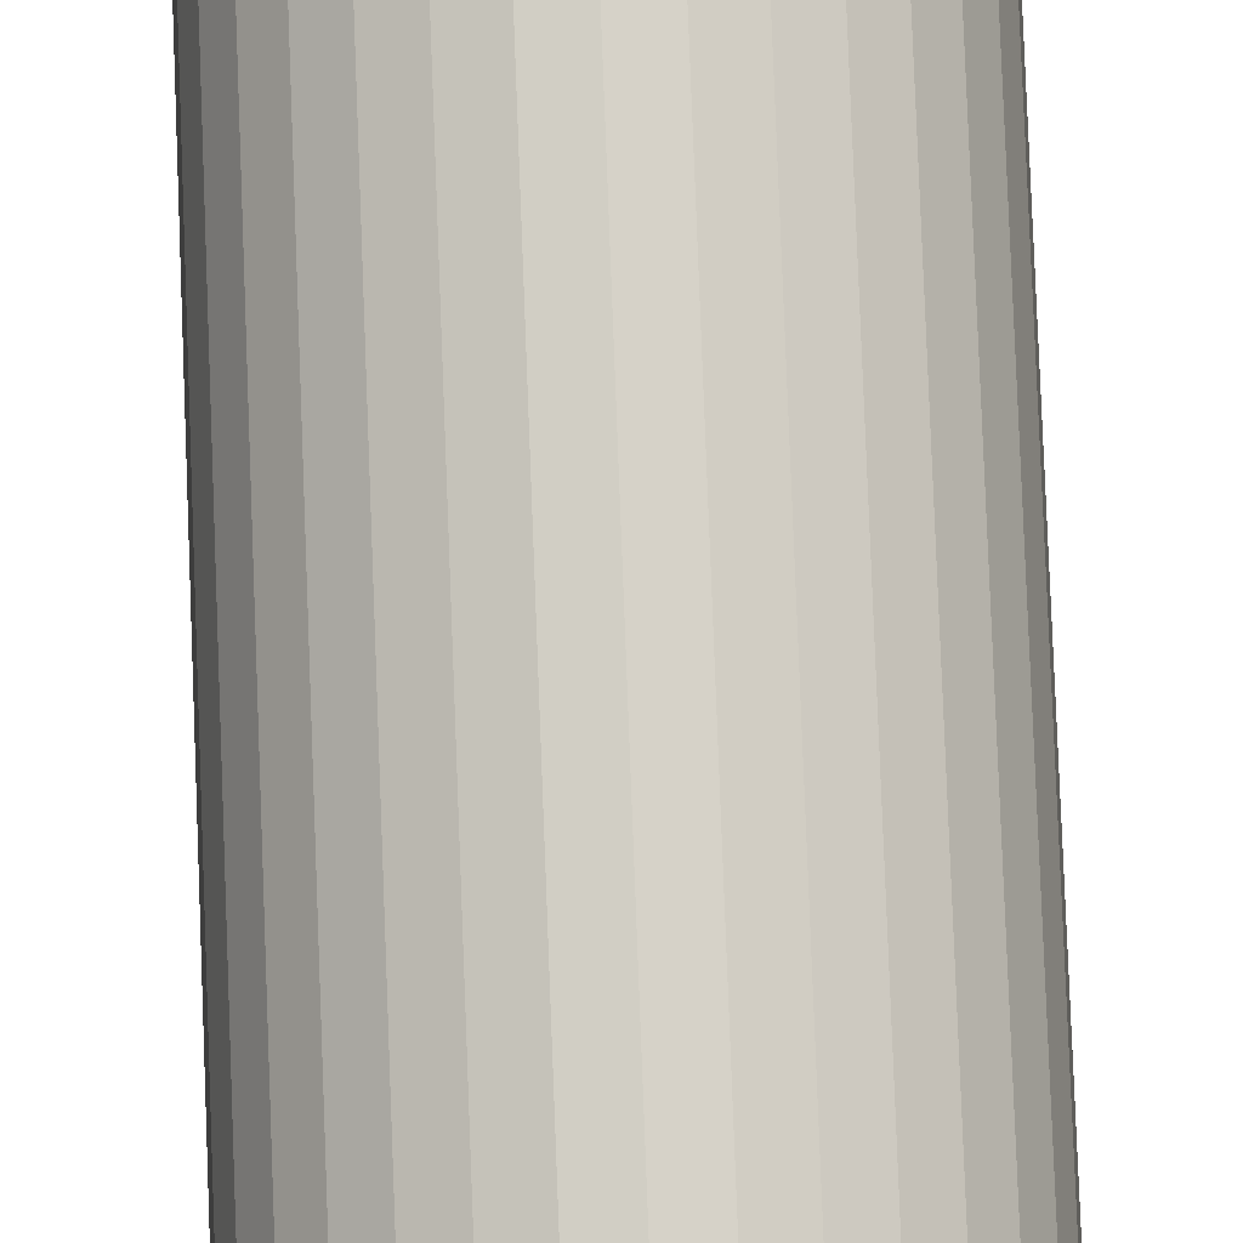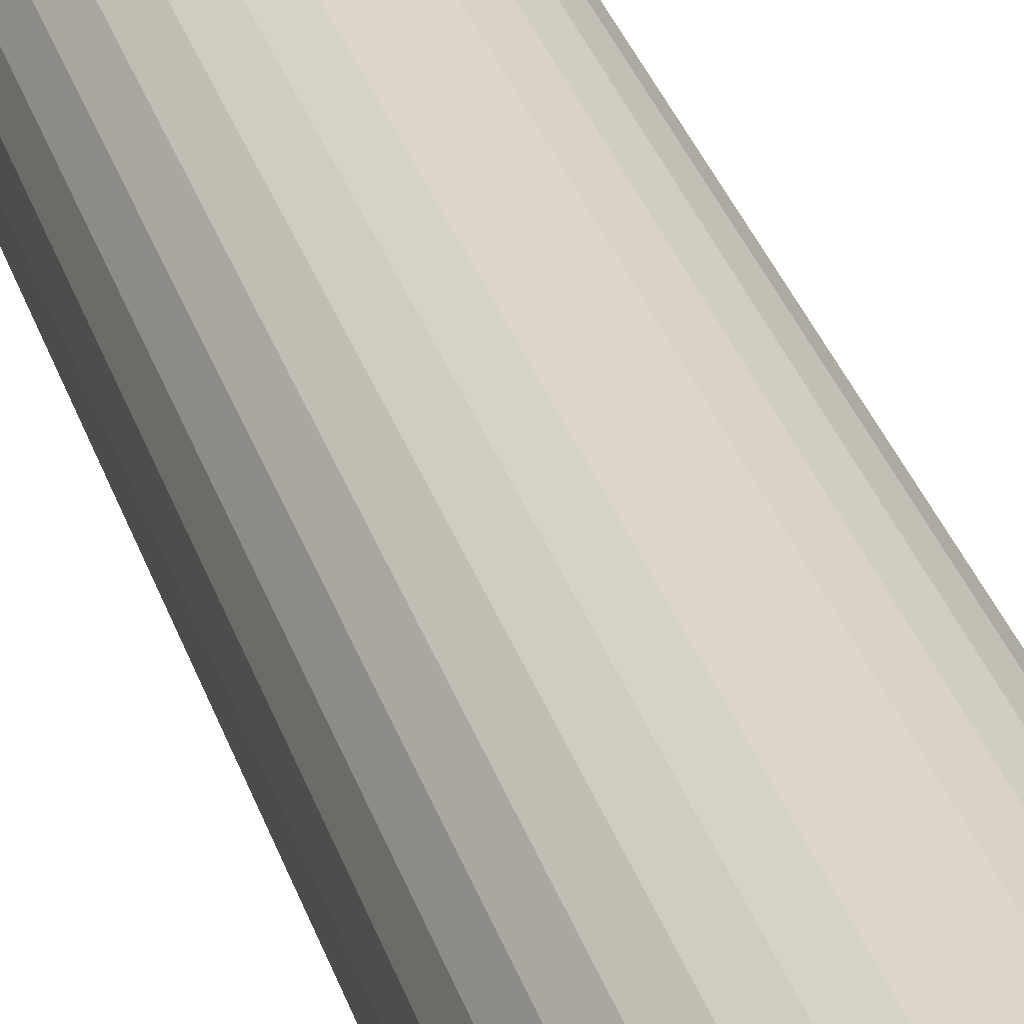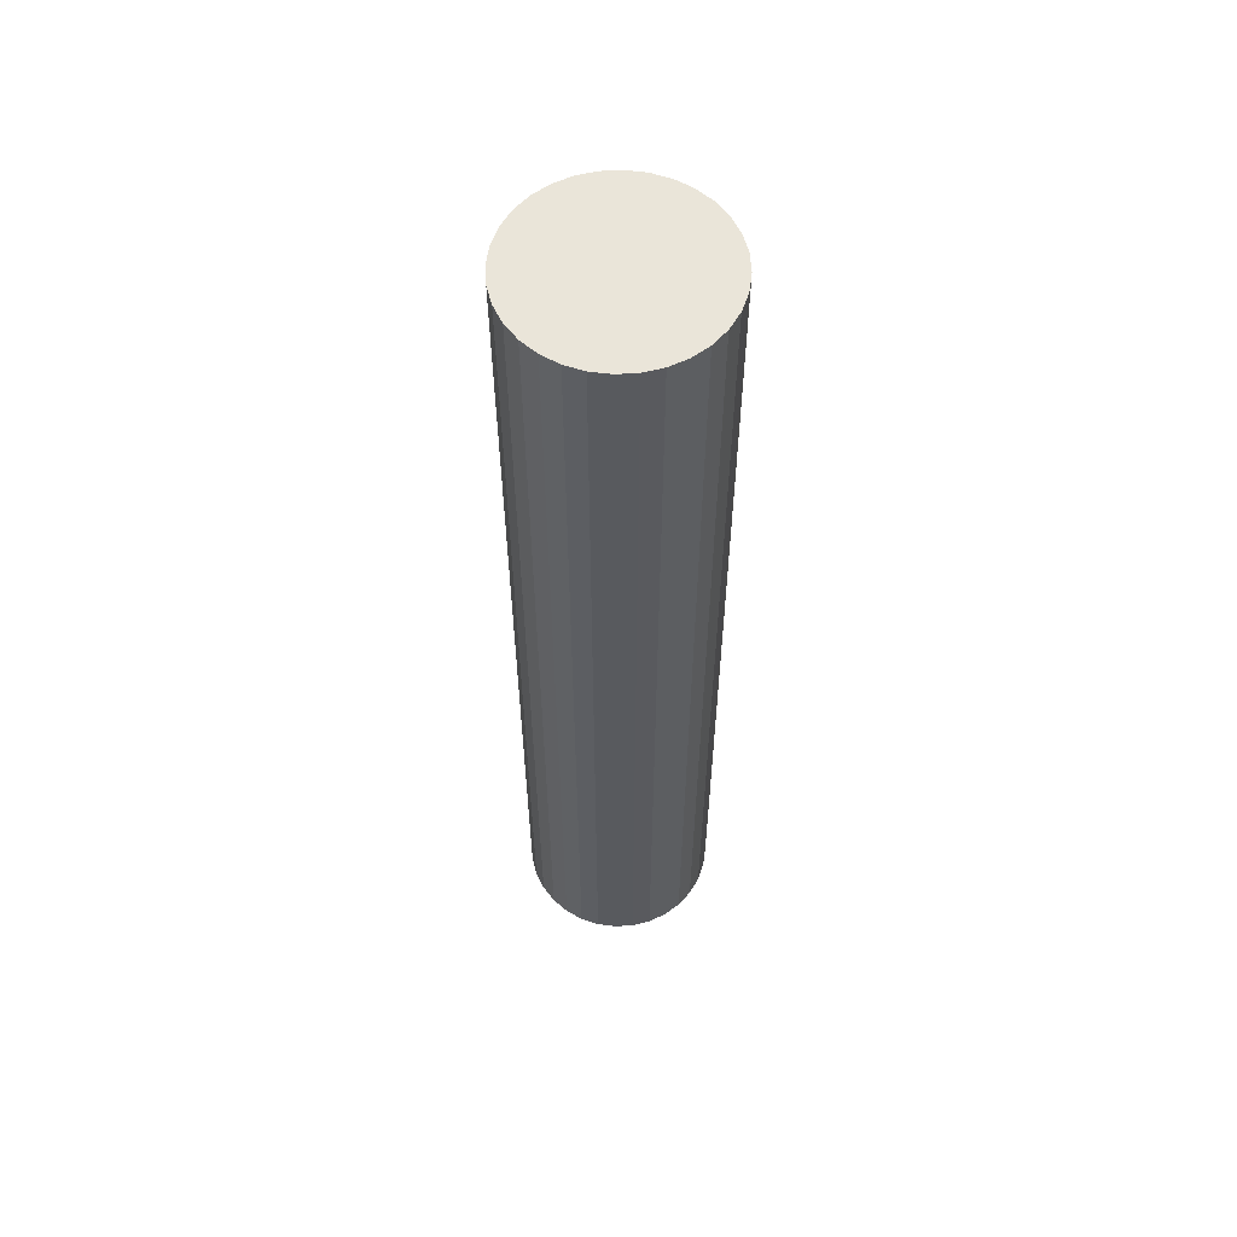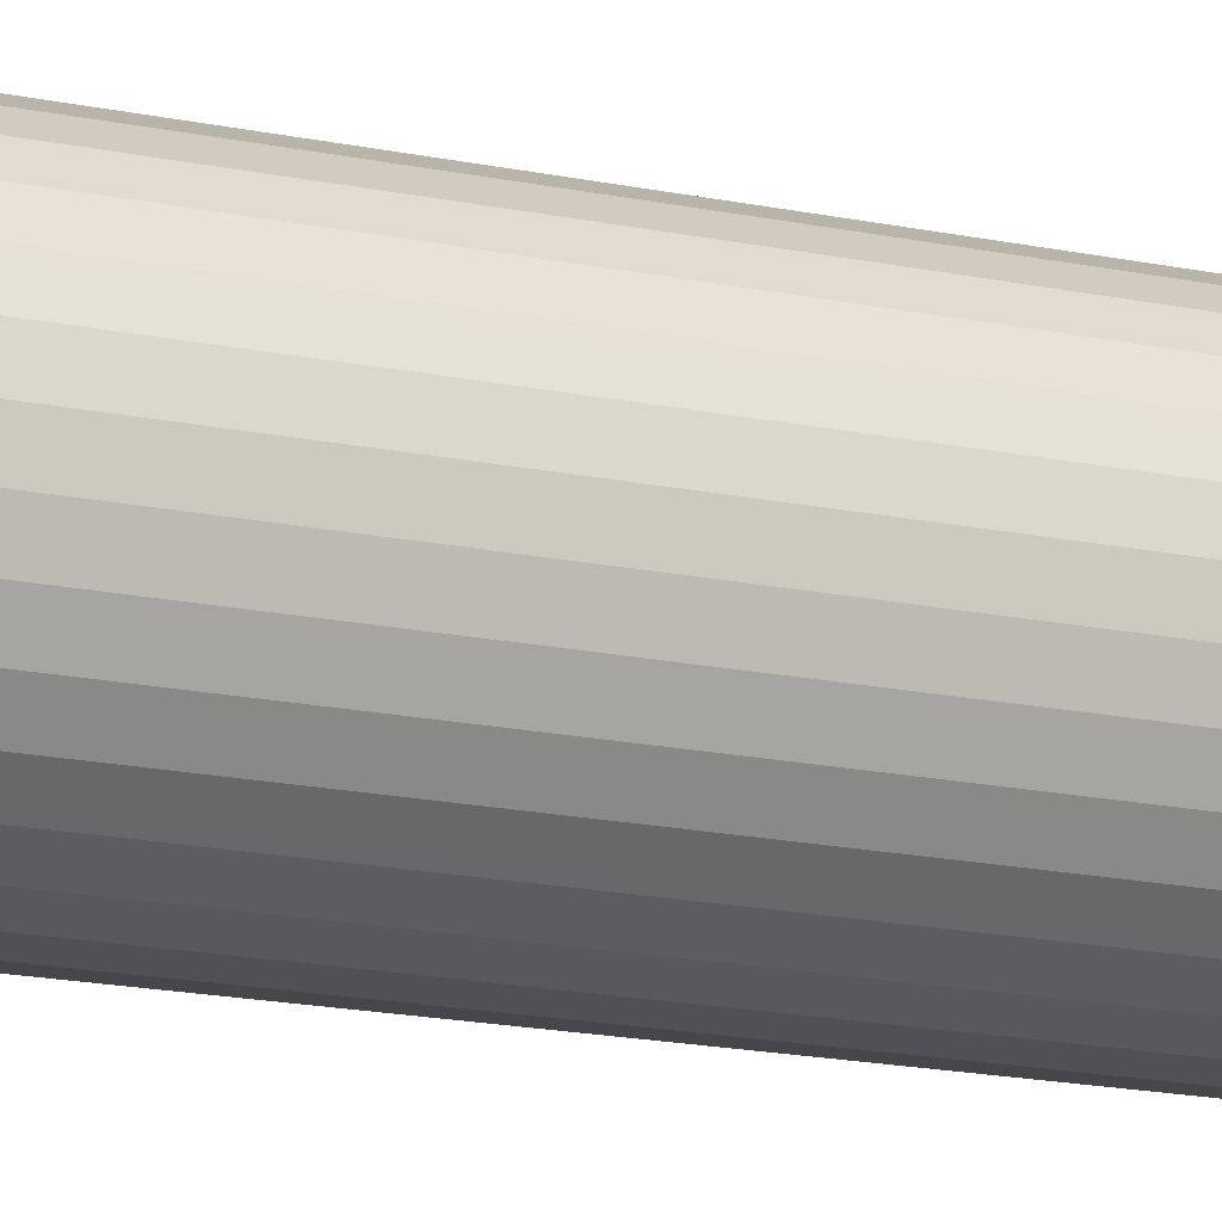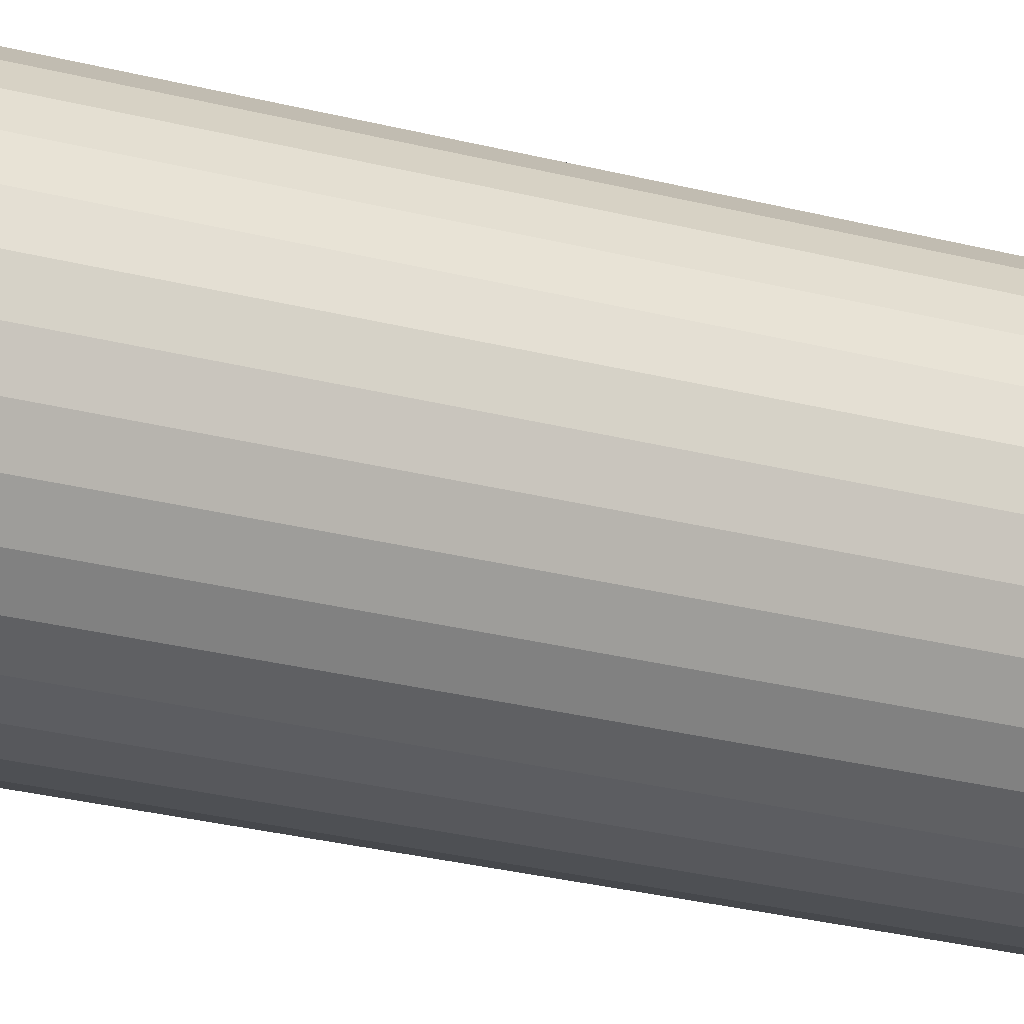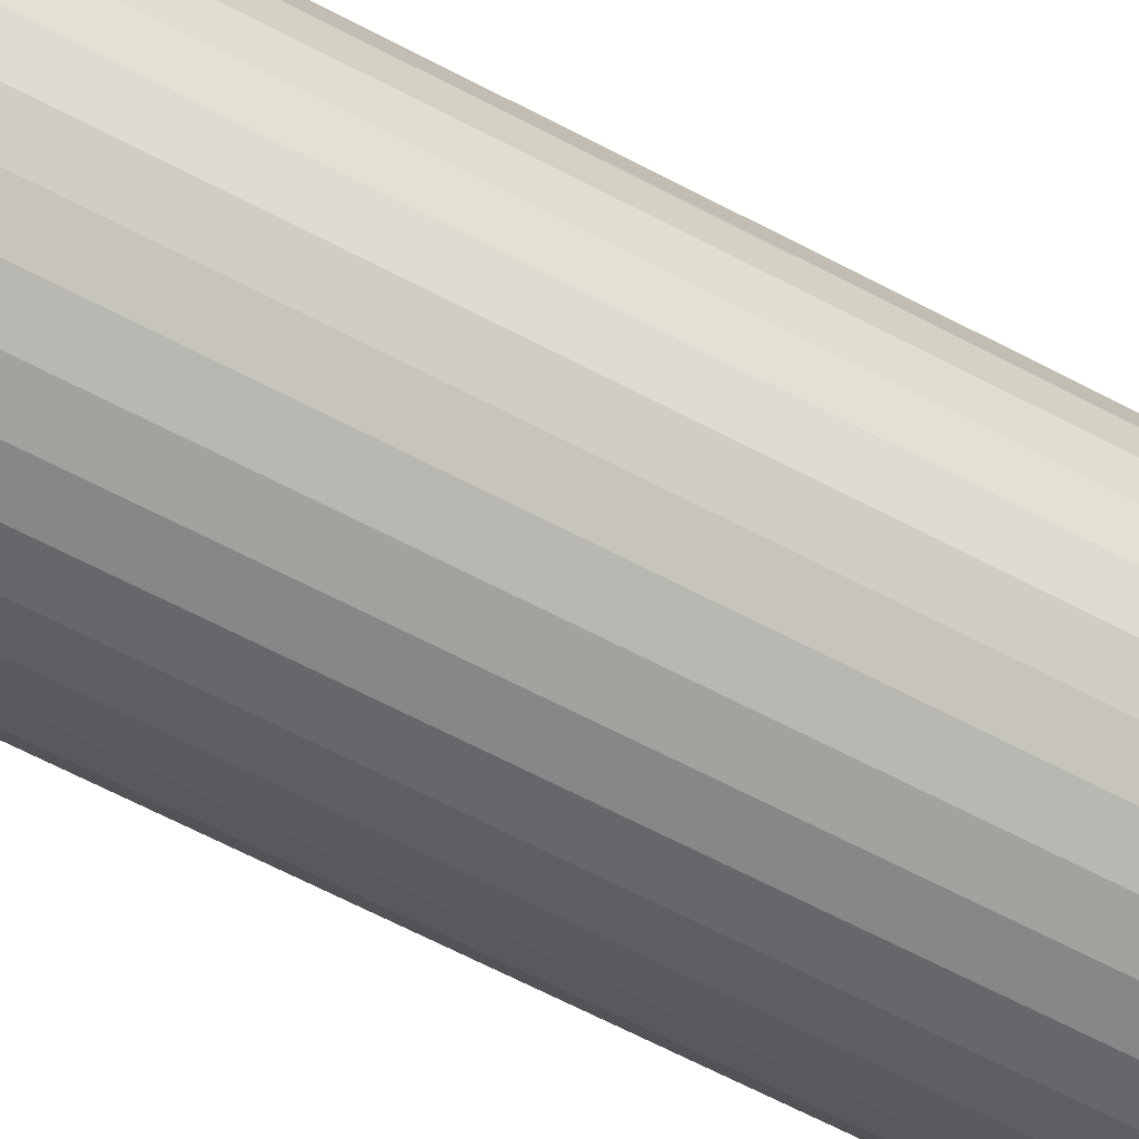
<metadata>
{"format":"obj","ext":"obj","renderer":"f3d","projection":"perspective","resolution":1024,"background":"white","views":[{"elev":79.7,"azim":-2.2,"up":"+Z"},{"elev":30.6,"azim":-15.7,"up":"+Z"},{"elev":58.4,"azim":-65.4,"up":"+Y"},{"elev":-15.5,"azim":64.9,"up":"+Z"},{"elev":-23.6,"azim":65.3,"up":"+Z"},{"elev":-57.4,"azim":60.3,"up":"+Z"}]}
</metadata>
<code>
o Cylinder
v 0.07073 1.15 -0.8903
v 0.07073 1.35 -0.8903
v 0.07463 1.15 -0.89
v 0.07463 1.35 -0.89
v 0.07838 1.15 -0.8888
v 0.07838 1.35 -0.8888
v 0.08184 1.15 -0.887
v 0.08184 1.35 -0.887
v 0.08487 1.15 -0.8845
v 0.08487 1.35 -0.8845
v 0.08736 1.15 -0.8815
v 0.08736 1.35 -0.8815
v 0.0892 1.15 -0.878
v 0.0892 1.35 -0.878
v 0.09034 1.15 -0.8742
v 0.09034 1.35 -0.8742
v 0.09073 1.15 -0.8703
v 0.09073 1.35 -0.8703
v 0.09034 1.15 -0.8664
v 0.09034 1.35 -0.8664
v 0.0892 1.15 -0.8627
v 0.0892 1.35 -0.8627
v 0.08736 1.15 -0.8592
v 0.08736 1.35 -0.8592
v 0.08487 1.15 -0.8562
v 0.08487 1.35 -0.8562
v 0.08184 1.15 -0.8537
v 0.08184 1.35 -0.8537
v 0.07838 1.15 -0.8519
v 0.07838 1.35 -0.8519
v 0.07463 1.15 -0.8507
v 0.07463 1.35 -0.8507
v 0.07073 1.15 -0.8503
v 0.07073 1.35 -0.8503
v 0.06682 1.15 -0.8507
v 0.06682 1.35 -0.8507
v 0.06307 1.15 -0.8519
v 0.06307 1.35 -0.8519
v 0.05962 1.15 -0.8537
v 0.05962 1.35 -0.8537
v 0.05658 1.15 -0.8562
v 0.05658 1.35 -0.8562
v 0.0541 1.15 -0.8592
v 0.0541 1.35 -0.8592
v 0.05225 1.15 -0.8627
v 0.05225 1.35 -0.8627
v 0.05111 1.15 -0.8664
v 0.05111 1.35 -0.8664
v 0.05073 1.15 -0.8703
v 0.05073 1.35 -0.8703
v 0.05111 1.15 -0.8742
v 0.05111 1.35 -0.8742
v 0.05225 1.15 -0.878
v 0.05225 1.35 -0.878
v 0.0541 1.15 -0.8815
v 0.0541 1.35 -0.8815
v 0.05658 1.15 -0.8845
v 0.05658 1.35 -0.8845
v 0.05962 1.15 -0.887
v 0.05962 1.35 -0.887
v 0.06307 1.15 -0.8888
v 0.06307 1.35 -0.8888
v 0.06682 1.15 -0.89
v 0.06682 1.35 -0.89
f 2 3 1
f 4 5 3
f 6 7 5
f 8 9 7
f 10 11 9
f 12 13 11
f 14 15 13
f 16 17 15
f 18 19 17
f 20 21 19
f 22 23 21
f 24 25 23
f 26 27 25
f 28 29 27
f 30 31 29
f 32 33 31
f 34 35 33
f 36 37 35
f 38 39 37
f 40 41 39
f 42 43 41
f 44 45 43
f 46 47 45
f 48 49 47
f 50 51 49
f 52 53 51
f 54 55 53
f 56 57 55
f 58 59 57
f 60 61 59
f 38 22 6
f 62 63 61
f 64 1 63
f 31 47 63
f 2 4 3
f 4 6 5
f 6 8 7
f 8 10 9
f 10 12 11
f 12 14 13
f 14 16 15
f 16 18 17
f 18 20 19
f 20 22 21
f 22 24 23
f 24 26 25
f 26 28 27
f 28 30 29
f 30 32 31
f 32 34 33
f 34 36 35
f 36 38 37
f 38 40 39
f 40 42 41
f 42 44 43
f 44 46 45
f 46 48 47
f 48 50 49
f 50 52 51
f 52 54 53
f 54 56 55
f 56 58 57
f 58 60 59
f 60 62 61
f 6 4 2
f 2 64 62
f 62 60 54
f 58 56 54
f 54 52 50
f 50 48 46
f 46 44 38
f 42 40 38
f 38 36 34
f 34 32 30
f 30 28 26
f 26 24 30
f 22 20 18
f 18 16 22
f 14 12 6
f 10 8 6
f 6 2 54
f 60 58 54
f 54 50 38
f 44 42 38
f 38 34 22
f 30 24 22
f 22 16 14
f 12 10 6
f 2 62 54
f 50 46 38
f 34 30 22
f 22 14 6
f 6 54 38
f 62 64 63
f 64 2 1
f 63 1 3
f 3 5 63
f 7 9 11
f 11 13 15
f 15 17 23
f 19 21 23
f 23 25 27
f 27 29 31
f 31 33 35
f 35 37 31
f 39 41 43
f 43 45 47
f 47 49 55
f 51 53 55
f 55 57 59
f 59 61 63
f 63 5 7
f 7 11 63
f 17 19 23
f 23 27 31
f 31 37 39
f 39 43 31
f 49 51 55
f 55 59 47
f 63 11 15
f 15 23 63
f 31 43 47
f 47 59 63
f 63 23 31

</code>
